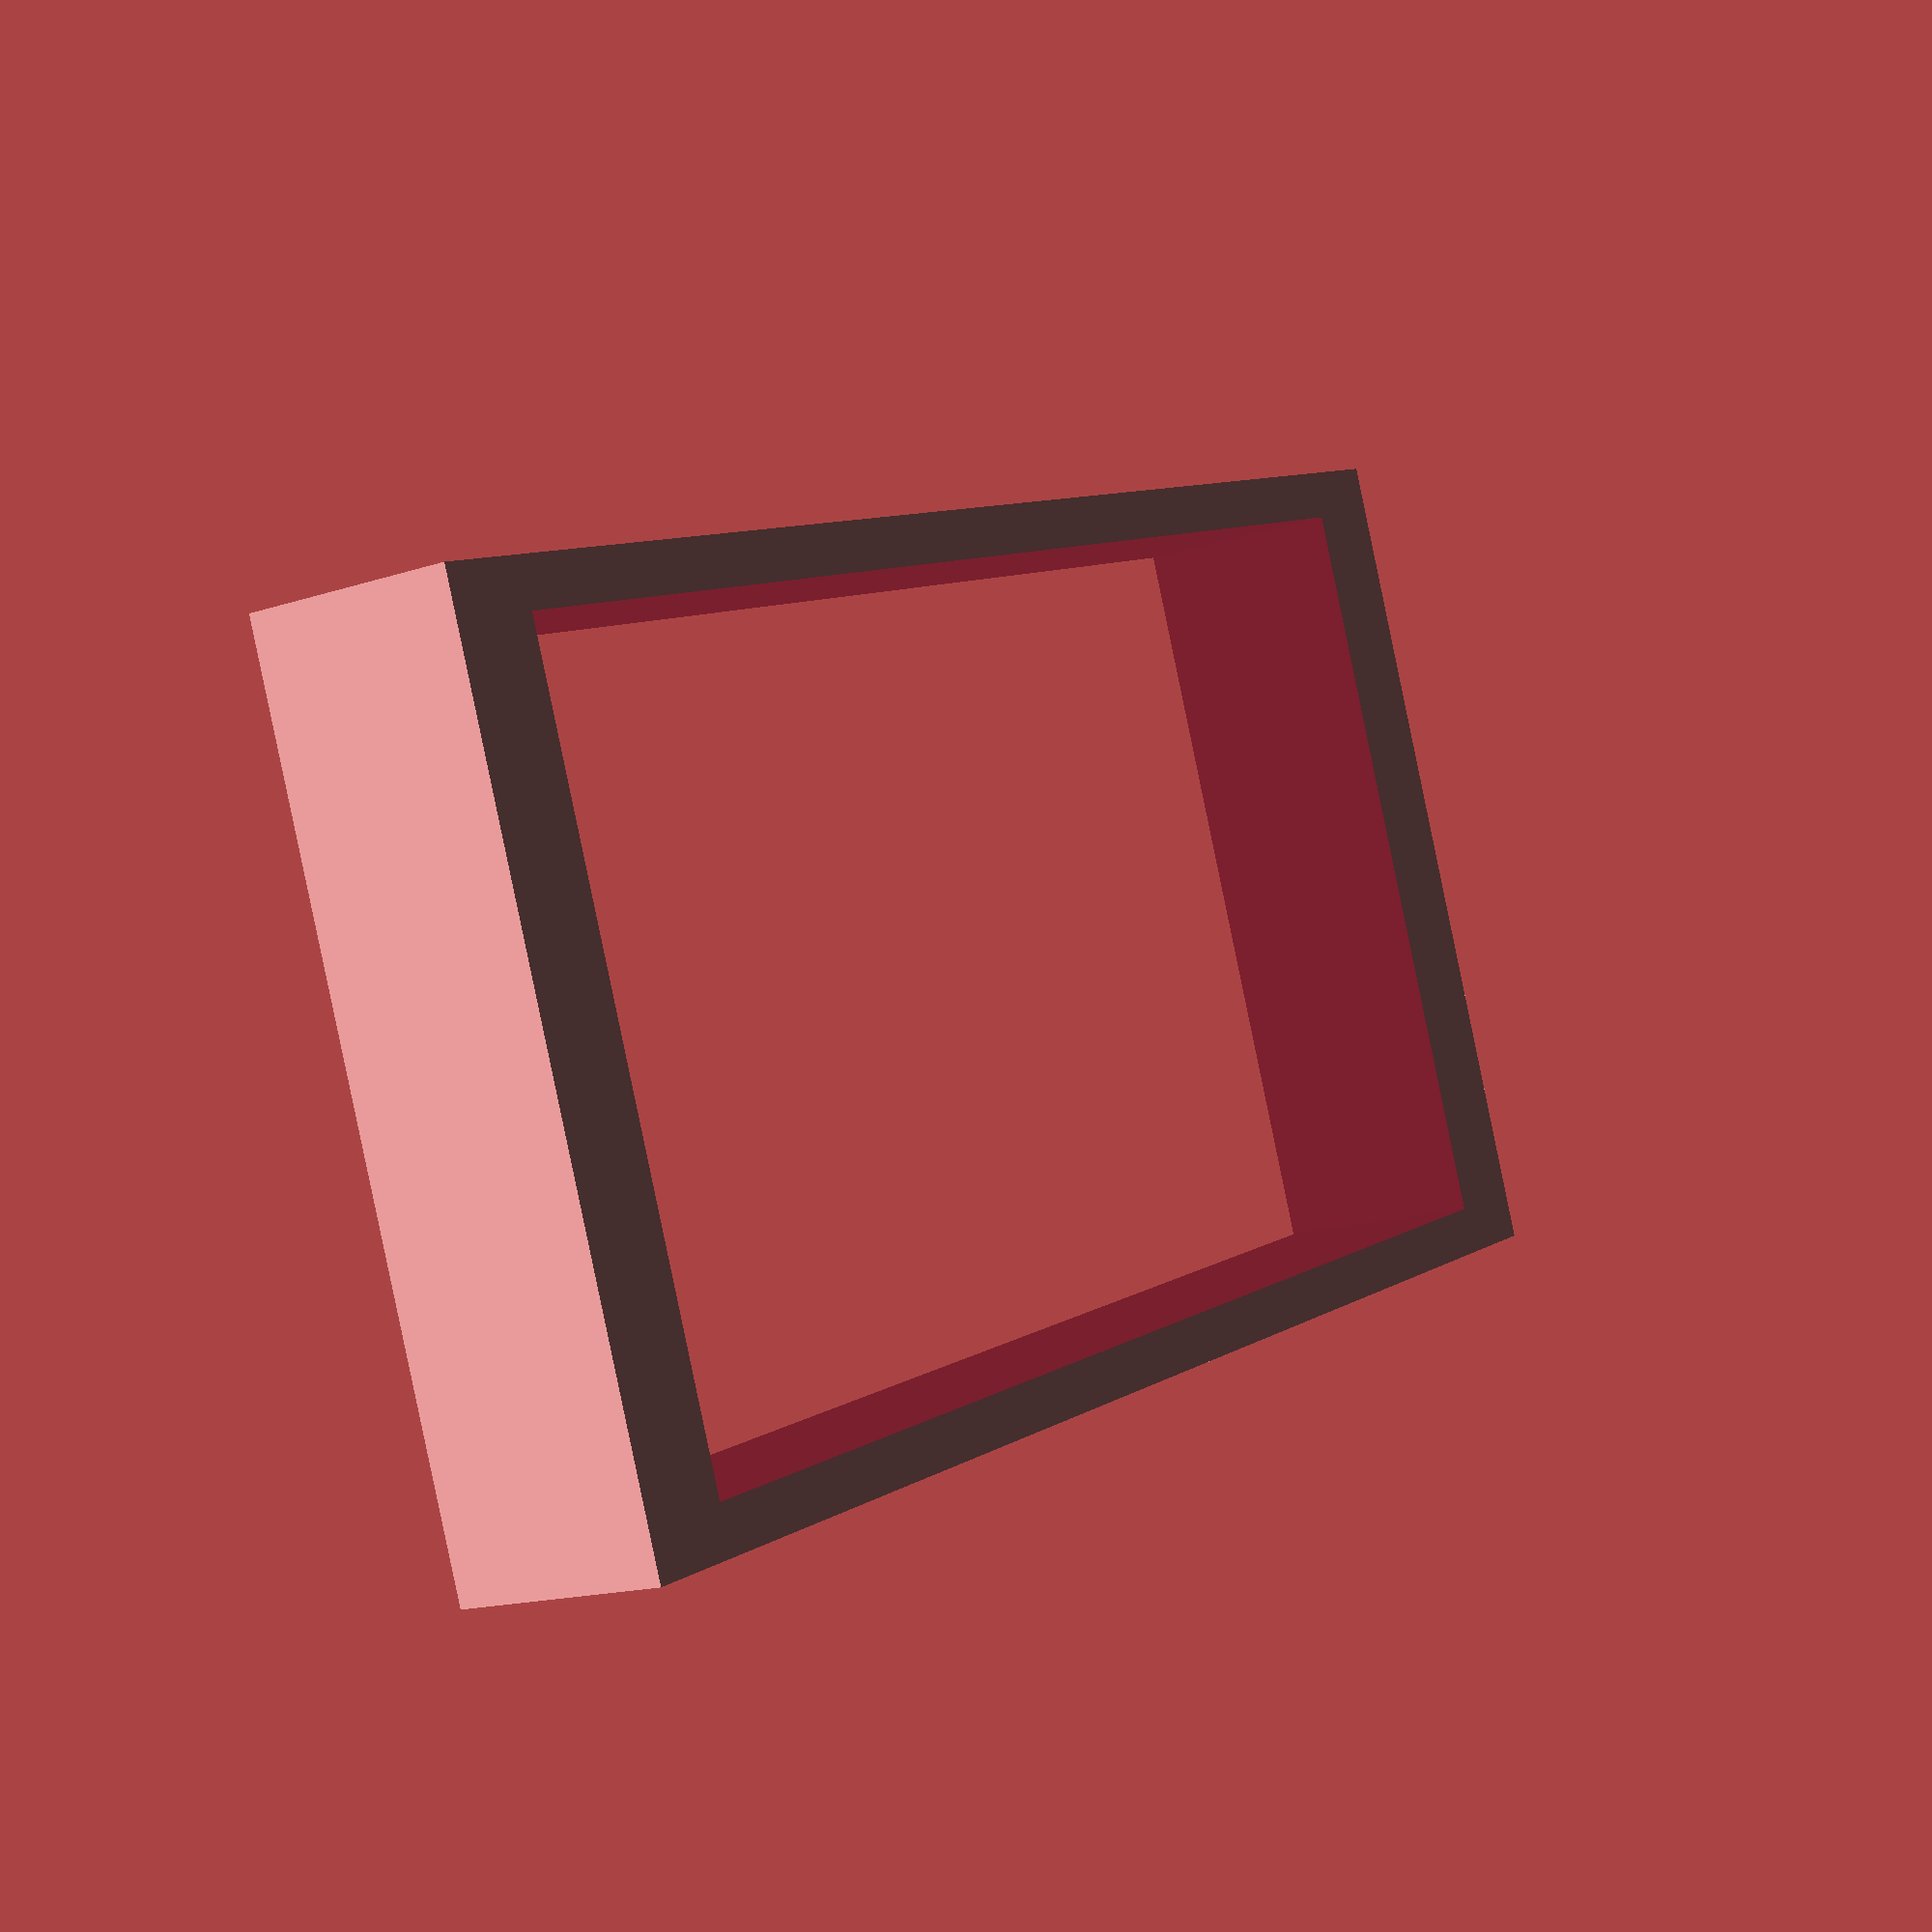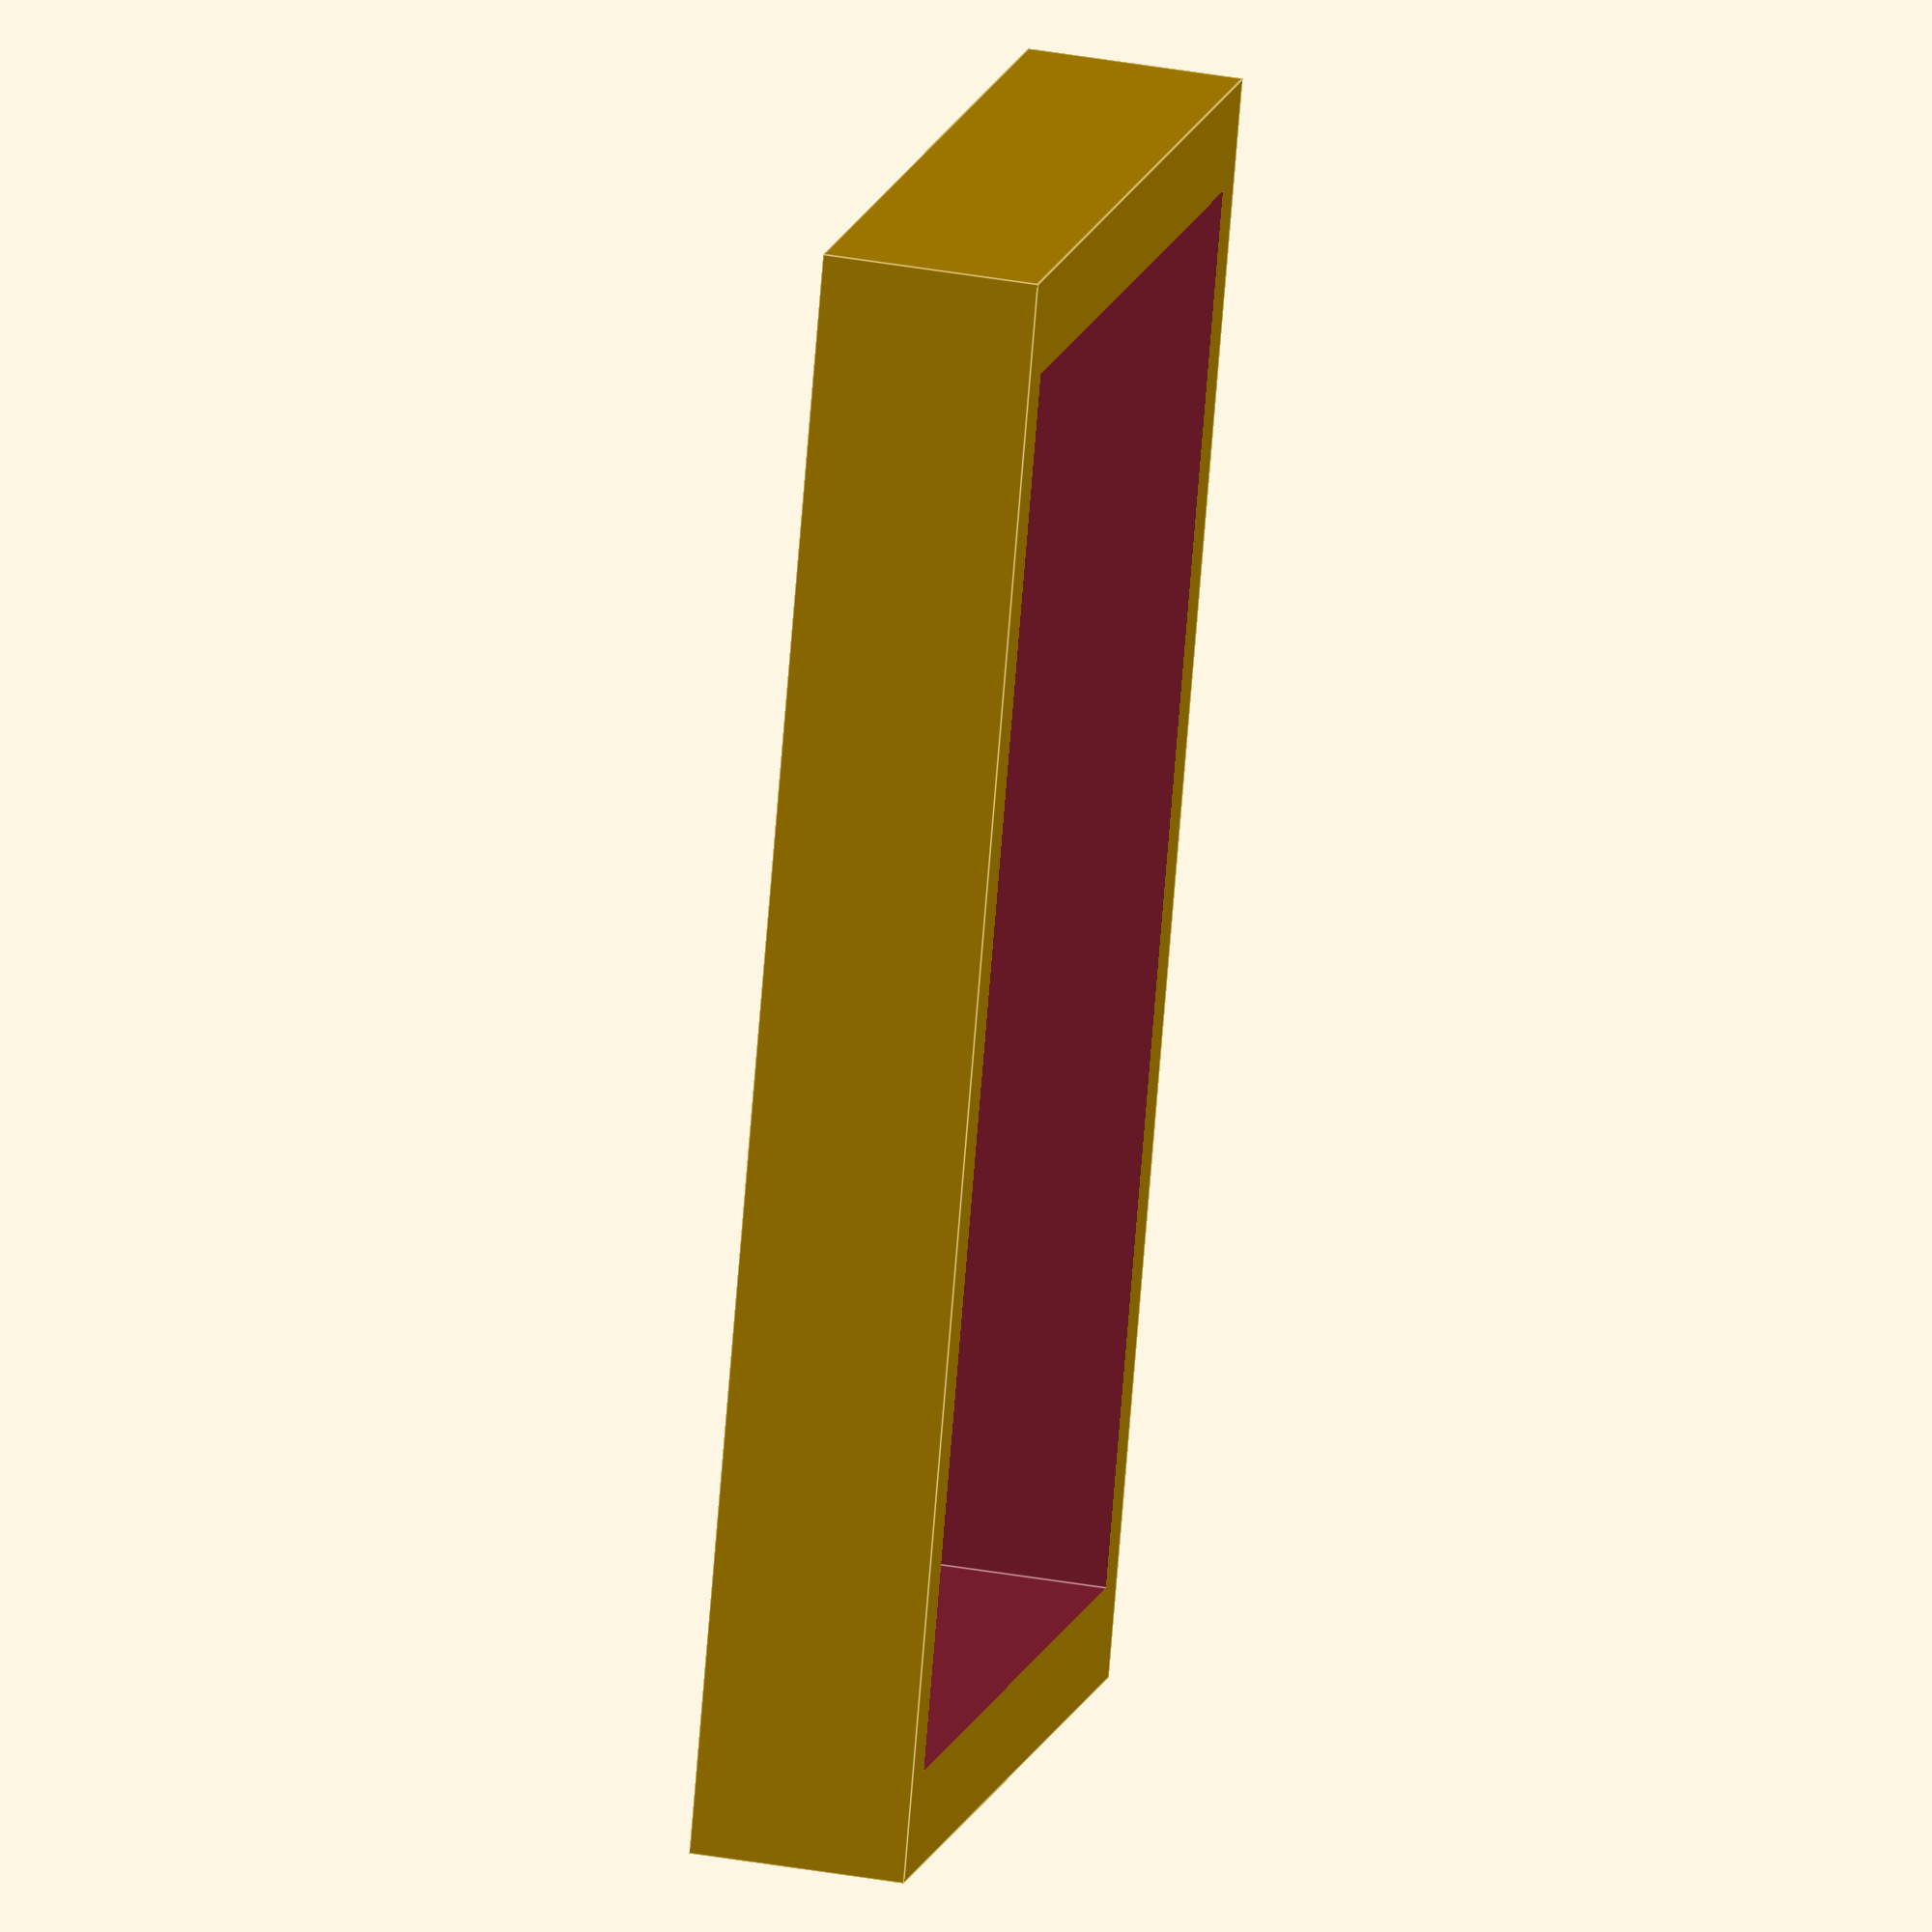
<openscad>
$fa = 0.4;
$fs = 0.4;


difference() {
	cube(center = true, size = [15, 8, 2]);
	cube(center = true, size = [13.1000000000, 7.1000000000, 10]);
}

</openscad>
<views>
elev=196.1 azim=21.1 roll=55.4 proj=p view=solid
elev=326.4 azim=250.8 roll=104.2 proj=o view=edges
</views>
